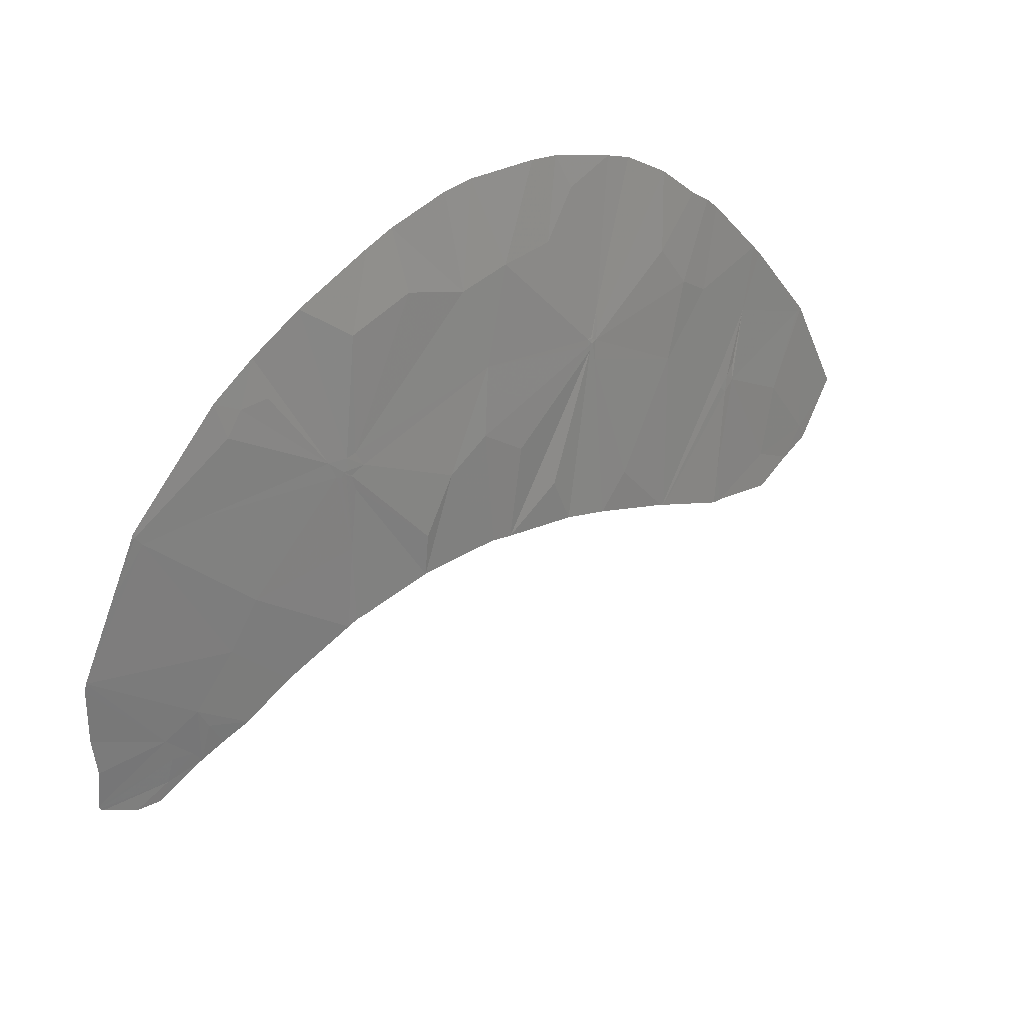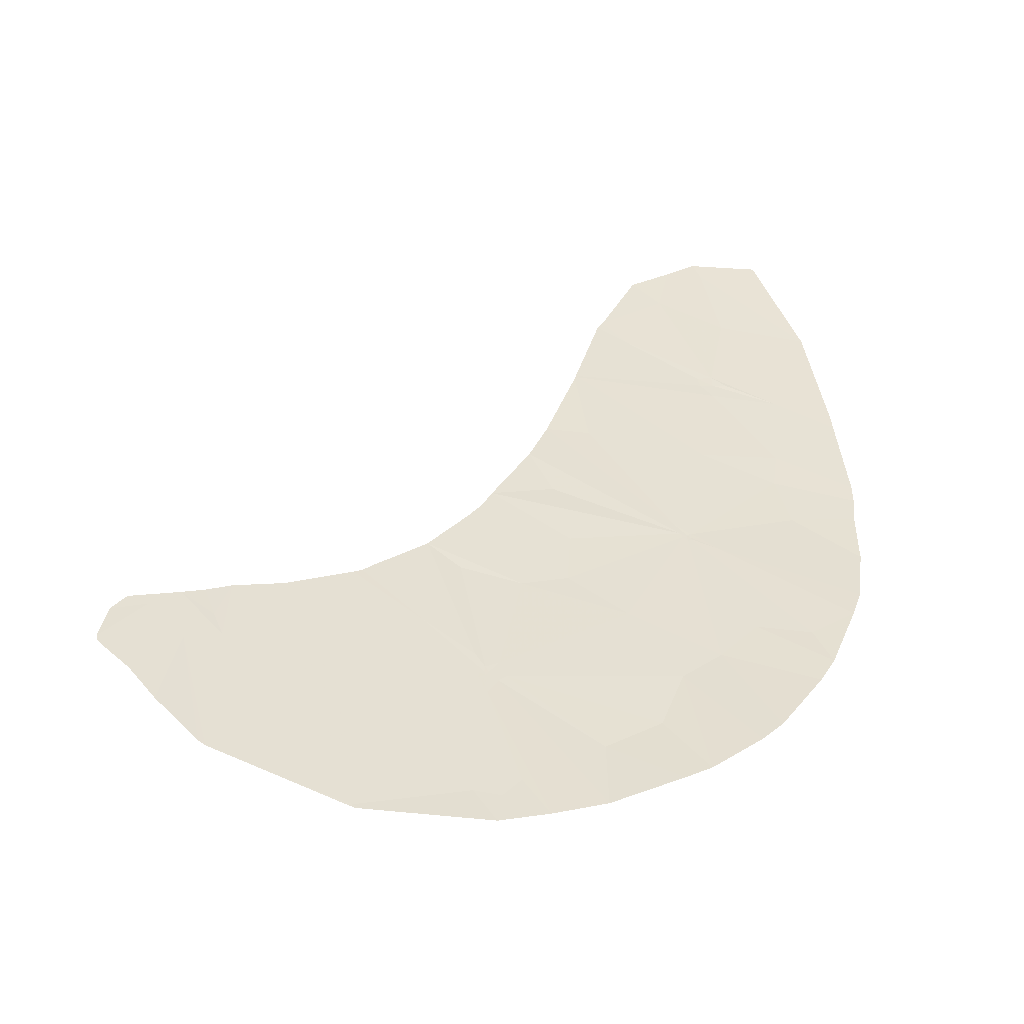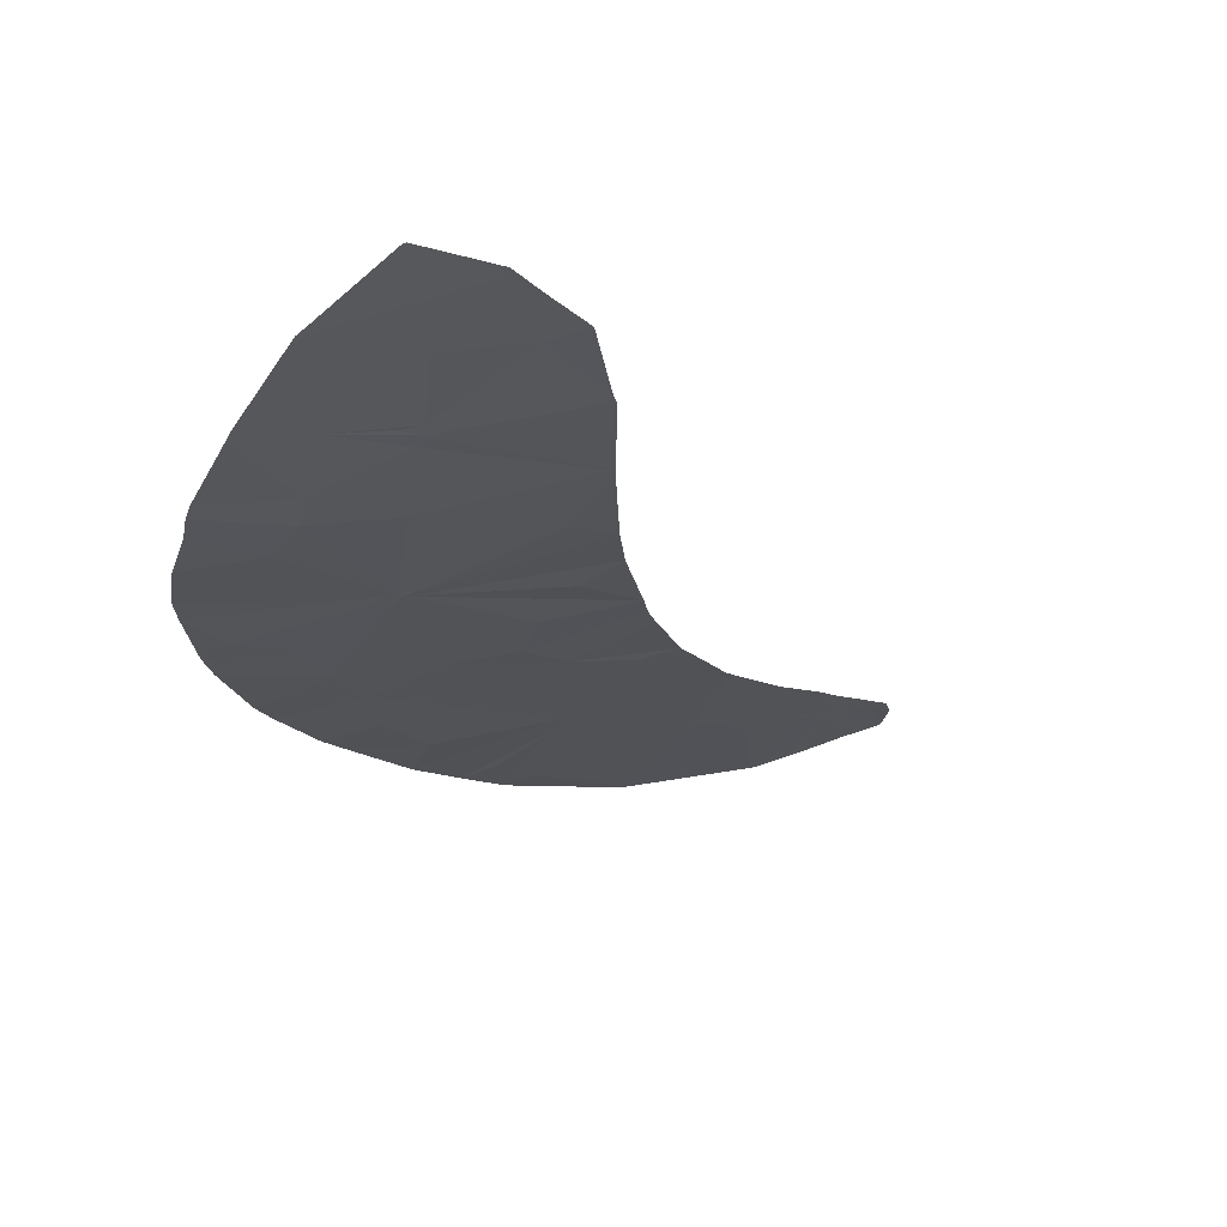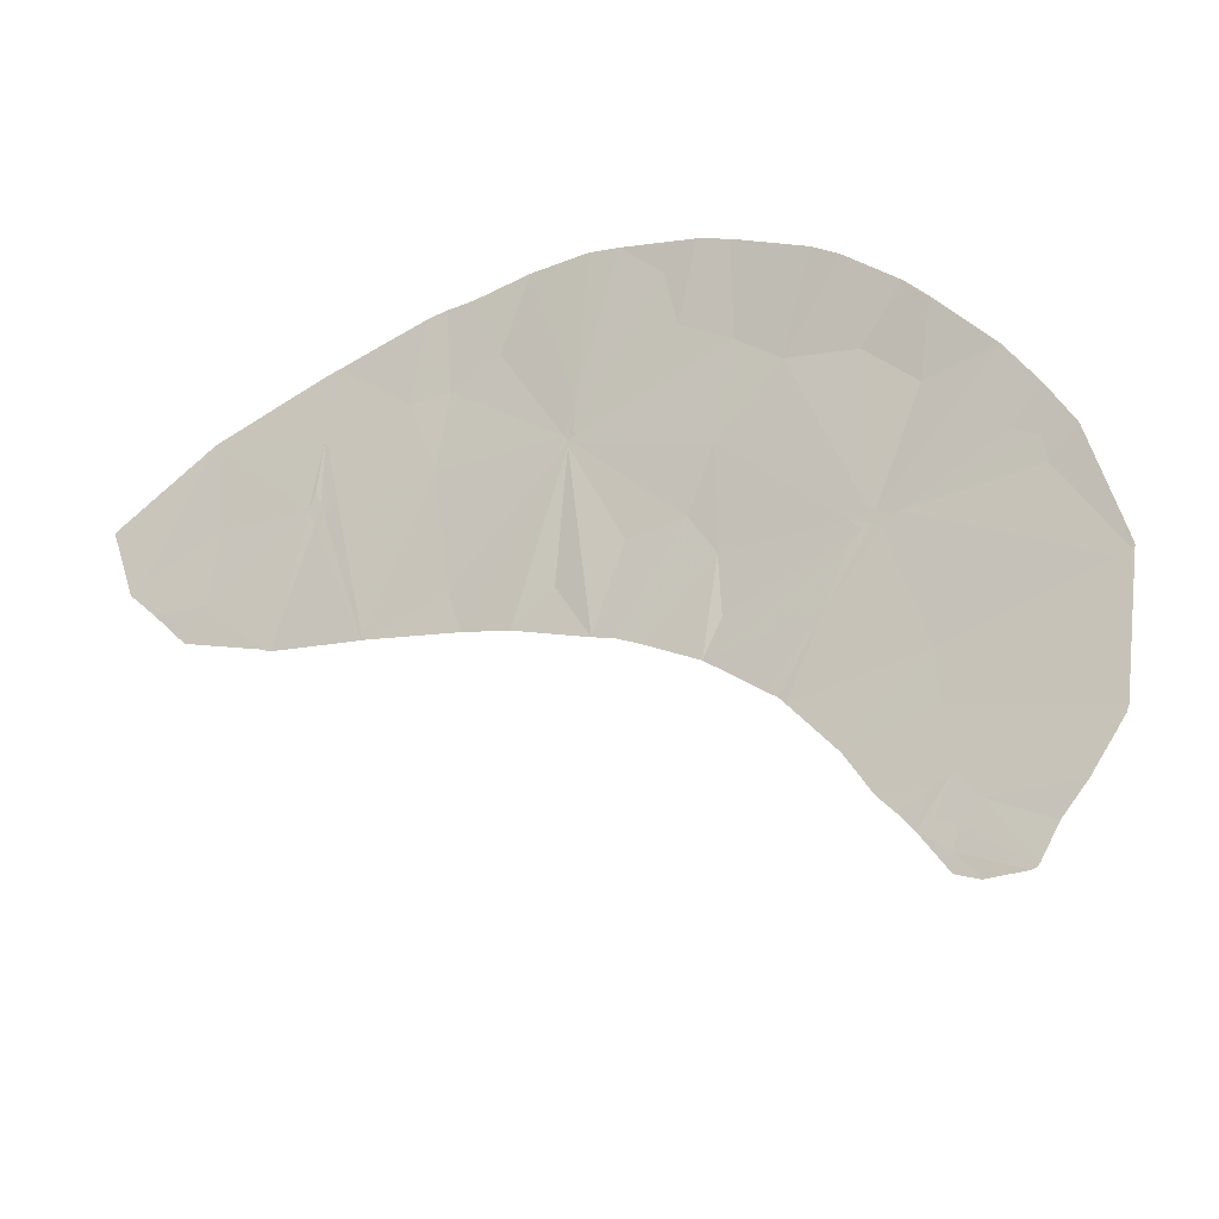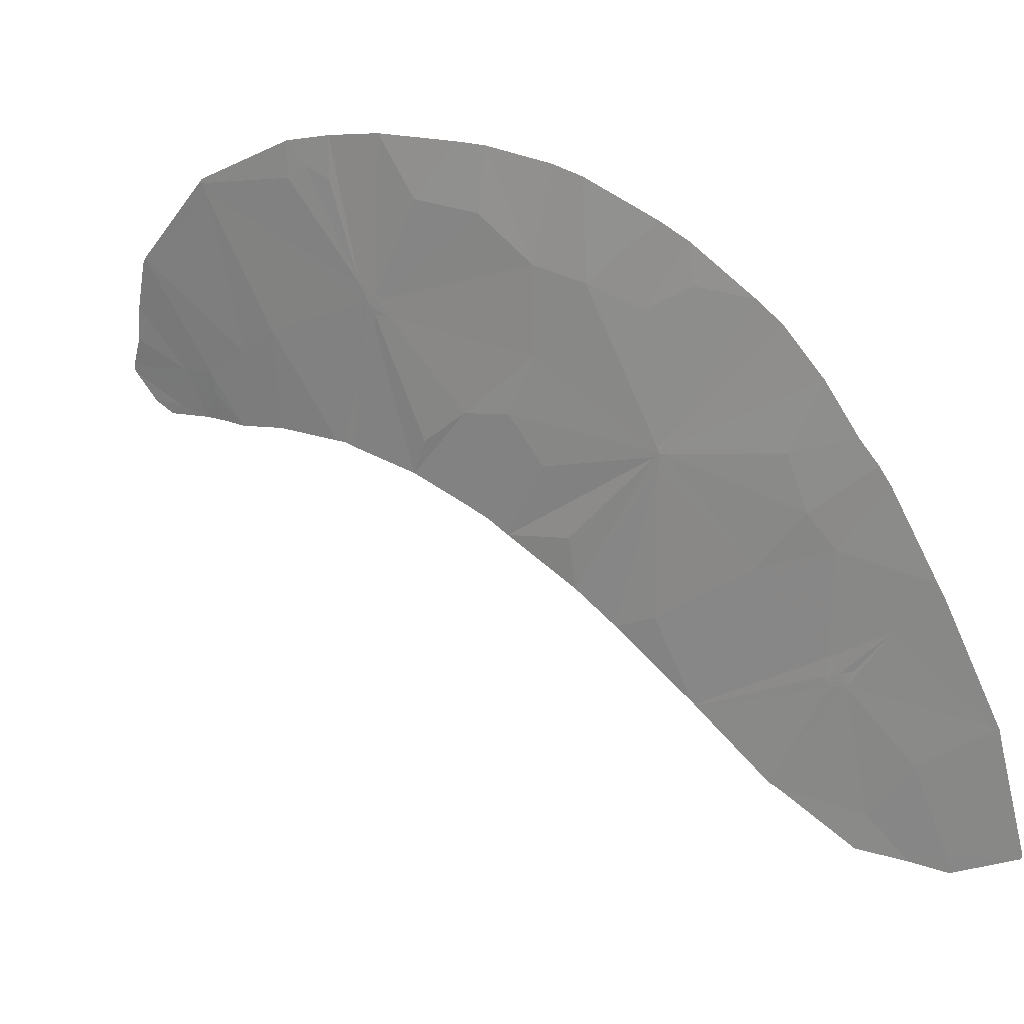
<metadata>
{"format":"obj","ext":"obj","renderer":"f3d","projection":"perspective","resolution":1024,"background":"white","views":[{"elev":65.7,"azim":-81.3,"up":"+Z"},{"elev":69.7,"azim":-13.6,"up":"+Y"},{"elev":-57.0,"azim":147.8,"up":"+Y"},{"elev":72.0,"azim":-117.1,"up":"+Y"},{"elev":-53.6,"azim":22.5,"up":"+Y"}]}
</metadata>
<code>
v -36.57 103.9 -43.24
v -36.76 104.7 -41.78
v -37.92 104.7 -42.63
v -46.6 112.1 -36.43
v -46.53 112 -36.39
v -46.54 112 -36.44
v -44.09 110.6 -36.56
v -43.81 110.9 -35.92
v -44.23 109.9 -38.17
v -39.79 108.4 -37
v -38.85 107.6 -37.75
v -40.33 107.8 -38.47
v -36.54 103.8 -43.47
v -37.49 104 -43.93
v -41.18 109.4 -36.37
v -40.21 108.7 -36.77
v -41.1 108.3 -38.13
v -43.22 107.3 -42.22
v -42.36 106.4 -43.08
v -42.15 106.7 -42.26
v -41.7 109 -37.29
v -42.7 109.7 -36.98
v -44.01 109.6 -38.38
v -43.87 109.5 -38.44
v -44.12 109.6 -38.56
v -44.18 109.7 -38.51
v -44.15 109.6 -38.66
v -44.44 110.9 -36.33
v -44.61 111.2 -35.92
v -44.84 111.1 -36.47
v -44.2 109.6 -38.58
v -44.9 109.5 -39.65
v -41.02 104.9 -44.97
v -41.03 104.9 -44.95
v -38.77 104.2 -44.53
v -38.76 104.1 -44.7
v -36.76 102.1 -47.51
v -36.94 102.2 -47.53
v -36.72 102.1 -47.46
v -39.25 105.2 -42.83
v -41.17 105.6 -43.53
v -40.04 106.4 -41.05
v -40.26 106.4 -41.28
v -41.07 105 -44.88
v -40.99 104.9 -44.91
v -38.15 105.1 -42.05
v -38.12 105.5 -41.17
v -42.92 110.4 -35.98
v -48.39 111.6 -39.52
v -48.89 112.4 -38.46
v -49.17 112.3 -39.01
v -43.92 109.4 -38.72
v -45.48 109.2 -40.78
v -44.51 108.5 -41.2
v -44.25 109.5 -38.91
v -38.61 104.3 -44.25
v -38.53 104.1 -44.5
v -45.83 111.3 -37.08
v -44.27 109.7 -38.55
v -37.19 105.7 -40.19
v -39.9 106.4 -40.93
v -40.22 106.4 -41.08
v -42.15 107.3 -41.14
v -36.83 104.9 -41.47
v -36.98 105.1 -41.07
v -40.13 106.5 -40.9
v -41.62 107.9 -39.47
v -39.55 107.3 -38.95
v -46.45 112 -36.36
v -38.49 104 -44.7
v -40.2 106.5 -40.99
v -42.41 107.8 -40.3
v -37.92 102.4 -47.7
v -37.86 102.5 -47.41
v -36.41 102.9 -45.46
v -36.51 102.9 -45.42
v -44.3 109.7 -38.47
v -38.28 104 -44.47
v -37.53 106.2 -39.38
v -37.79 106.5 -39
v -39.67 106.4 -40.67
v -43.73 107.8 -41.75
v -43.45 107.5 -41.96
v -43.19 108.2 -40.26
v -47.36 112.2 -36.95
v -46.55 111.9 -36.62
v -39.84 104 -45.75
v -48.34 112.5 -37.62
v -46.98 110.9 -39.23
v -47.86 111.2 -39.56
v -48.42 112.5 -37.7
v -38.5 102.7 -47.5
v -39.27 103.1 -47.28
v -38.9 103.2 -46.73
v -40.84 104.7 -45.26
v -40.28 104 -46.18
v -44.09 108.5 -40.67
v -49.51 112.3 -39.48
v -48.53 111.5 -39.89
v -49.53 112.3 -39.53
v -46.82 110.1 -40.48
v -46.25 110.6 -38.87
v -40.15 103.9 -46.29
v -41.9 105.9 -43.67
v -45.78 109.4 -40.67
v -38.5 107.3 -38.09
v -40.07 106.4 -40.97
v -40.12 106.4 -41.03
v -36.41 102.9 -45.47
v -36.46 102.8 -45.73
v -36.42 102.9 -45.47
v -48.33 111.3 -40.11
v -48.32 111.2 -40.35
v -40.13 106.4 -40.99
v -41.64 109.6 -36.26
v -48.8 111.5 -40.15
v -49.31 111.9 -40.09
v -49.53 112.3 -39.6
v -47.92 111.1 -39.93
v -45.63 109.3 -40.7
v -49.06 111.6 -40.31
v -47.98 110.9 -40.39
v -47.6 110.6 -40.47
v -37.88 103.2 -45.98
v -38.65 107 -38.71
v -40.06 106.4 -40.92
f 1 2 3
f 5 4 6
f 8 7 9
f 11 10 12
f 13 1 14
f 16 15 17
f 18 19 20
f 21 22 24
f 22 23 24
f 25 26 27
f 28 29 30
f 31 32 27
f 34 33 35
f 33 36 35
f 38 37 39
f 41 40 43
f 40 42 43
f 44 34 45
f 46 47 42
f 48 8 9
f 9 23 48
f 49 50 51
f 23 25 52
f 53 54 32
f 54 55 32
f 26 23 9
f 14 56 57
f 15 21 17
f 58 9 30
f 30 6 58
f 32 31 59
f 17 21 24
f 47 60 61
f 61 42 47
f 18 62 63
f 64 65 47
f 47 46 64
f 66 12 67
f 2 64 46
f 46 3 2
f 68 12 66
f 9 7 28
f 69 5 6
f 57 36 70
f 71 66 67
f 67 72 71
f 73 38 74
f 41 44 45
f 45 40 41
f 75 13 76
f 13 14 76
f 26 77 59
f 32 59 77
f 26 25 23
f 9 28 30
f 26 31 27
f 78 14 57
f 79 80 81
f 82 83 84
f 83 72 84
f 85 86 6
f 77 9 58
f 36 87 70
f 40 46 42
f 89 88 90
f 50 49 91
f 93 92 94
f 95 96 87
f 4 85 6
f 55 54 97
f 97 27 55
f 32 55 27
f 49 98 99
f 98 100 99
f 17 24 67
f 24 52 67
f 89 101 102
f 8 29 28
f 60 79 81
f 81 61 60
f 12 17 67
f 40 45 56
f 26 9 77
f 87 103 94
f 94 70 87
f 45 34 35
f 35 56 45
f 96 103 87
f 86 89 102
f 1 3 14
f 3 56 14
f 104 44 41
f 102 101 105
f 7 8 28
f 33 95 87
f 87 36 33
f 106 11 68
f 11 12 68
f 89 86 88
f 86 85 88
f 40 3 46
f 88 91 49
f 49 90 88
f 42 107 108
f 110 109 111
f 107 42 61
f 90 49 112
f 90 112 113
f 107 66 114
f 86 58 6
f 111 109 75
f 65 60 47
f 103 93 94
f 78 57 70
f 86 102 58
f 102 77 58
f 102 105 32
f 32 77 102
f 110 38 39
f 111 75 76
f 115 48 22
f 117 116 118
f 112 116 113
f 90 113 119
f 116 112 99
f 25 27 52
f 3 40 56
f 10 16 17
f 17 12 10
f 15 115 21
f 115 22 21
f 67 52 84
f 92 73 74
f 105 120 32
f 97 54 84
f 83 18 63
f 63 72 83
f 38 110 74
f 110 111 74
f 120 53 32
f 22 48 23
f 26 59 31
f 116 117 121
f 121 113 116
f 113 122 119
f 89 90 123
f 123 101 89
f 112 49 99
f 118 116 100
f 116 99 100
f 49 51 98
f 29 69 30
f 69 6 30
f 56 35 57
f 35 36 57
f 107 61 81
f 108 114 62
f 107 114 108
f 62 114 71
f 114 66 71
f 43 108 62
f 43 42 108
f 18 20 62
f 19 104 43
f 43 62 19
f 20 19 62
f 104 41 43
f 14 78 70
f 76 14 70
f 67 84 72
f 62 71 63
f 71 72 63
f 27 97 52
f 97 84 52
f 54 82 84
f 24 23 52
f 92 74 94
f 74 124 94
f 74 111 124
f 111 76 124
f 76 70 124
f 124 70 94
f 80 106 125
f 106 68 125
f 107 81 126
f 81 80 125
f 125 126 81
f 66 107 126
f 68 66 126
f 126 125 68
f 123 119 122
f 119 123 90

</code>
